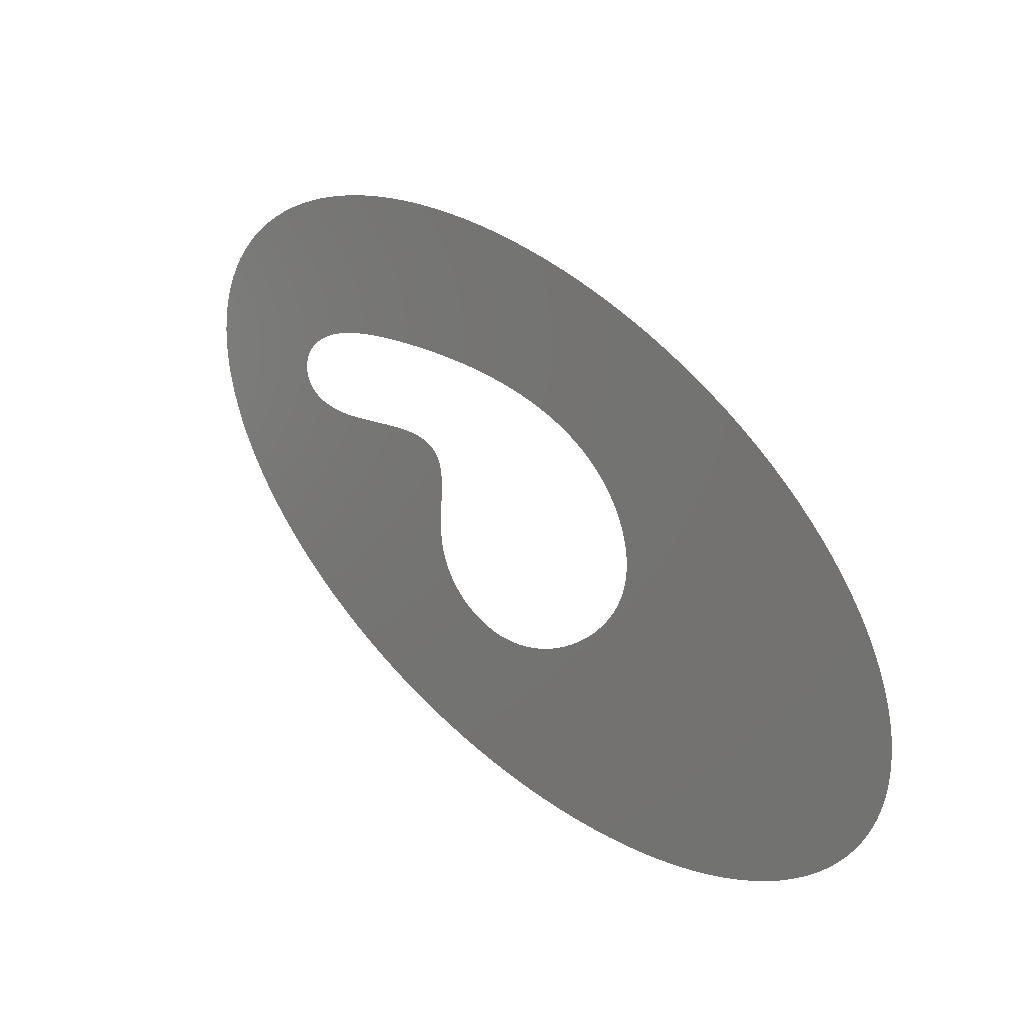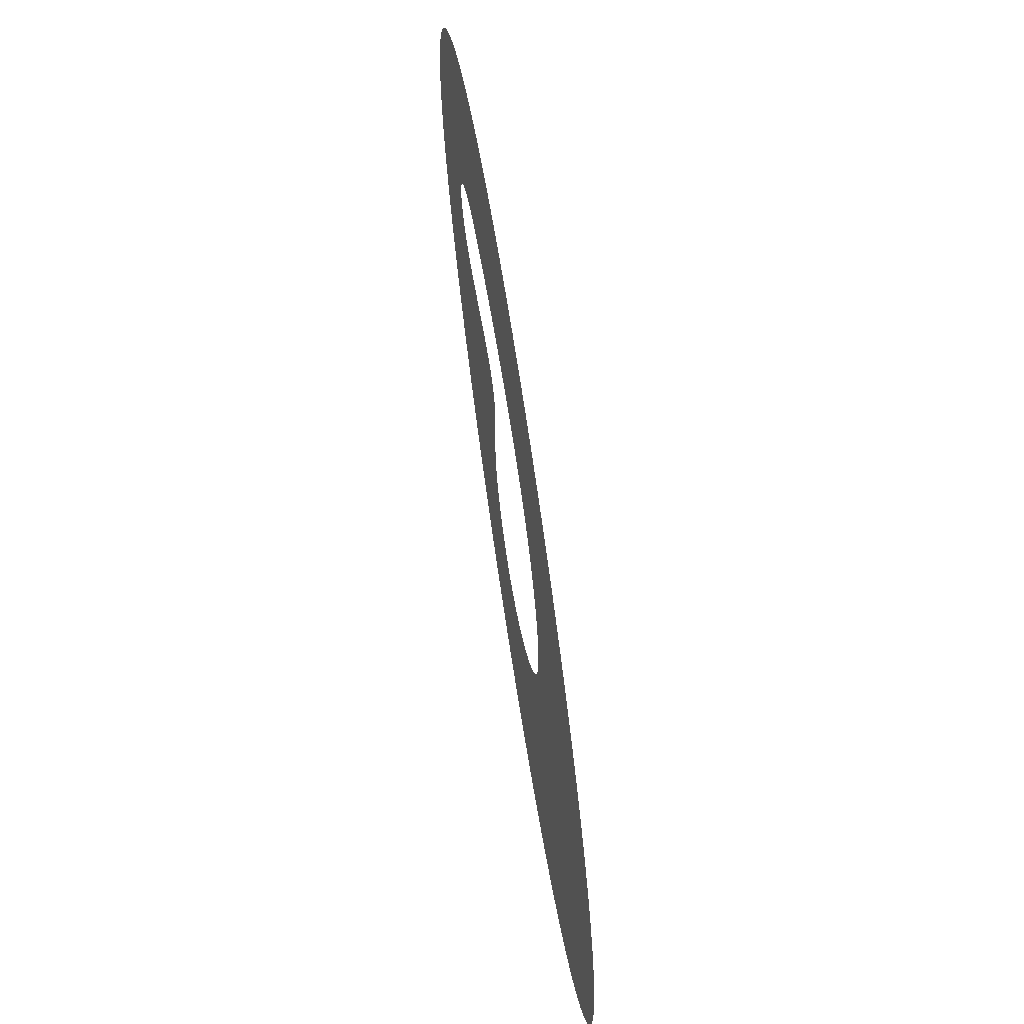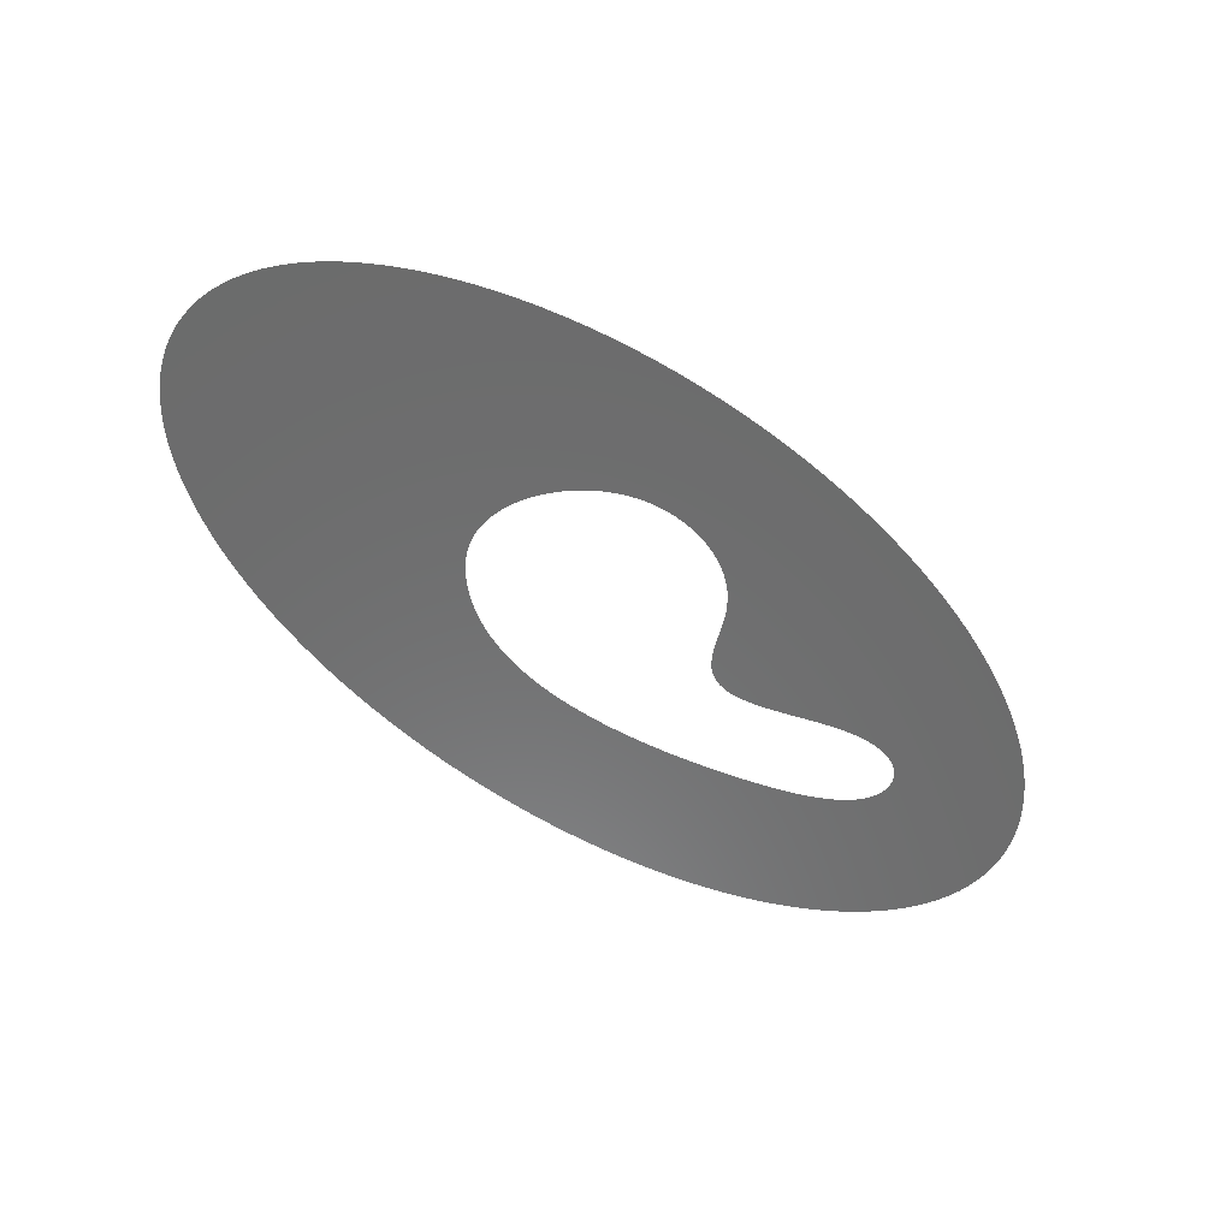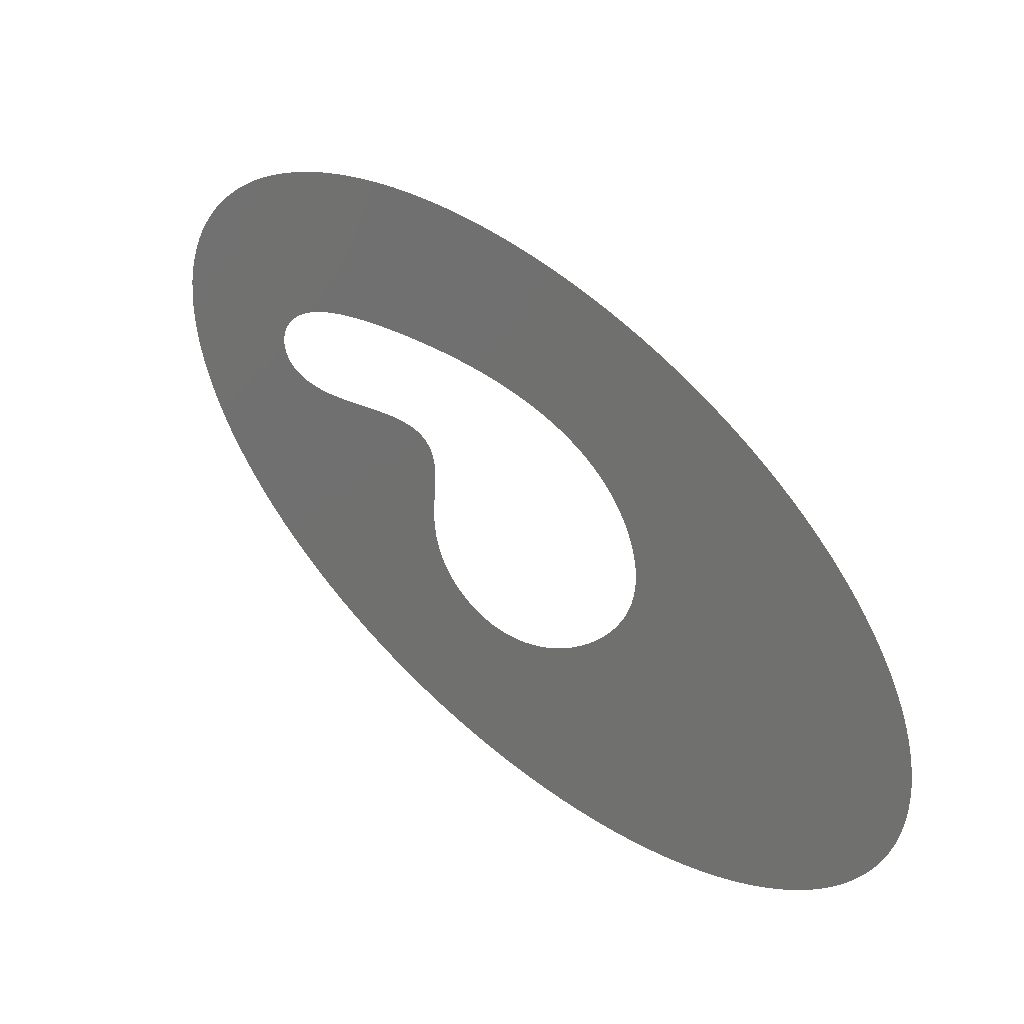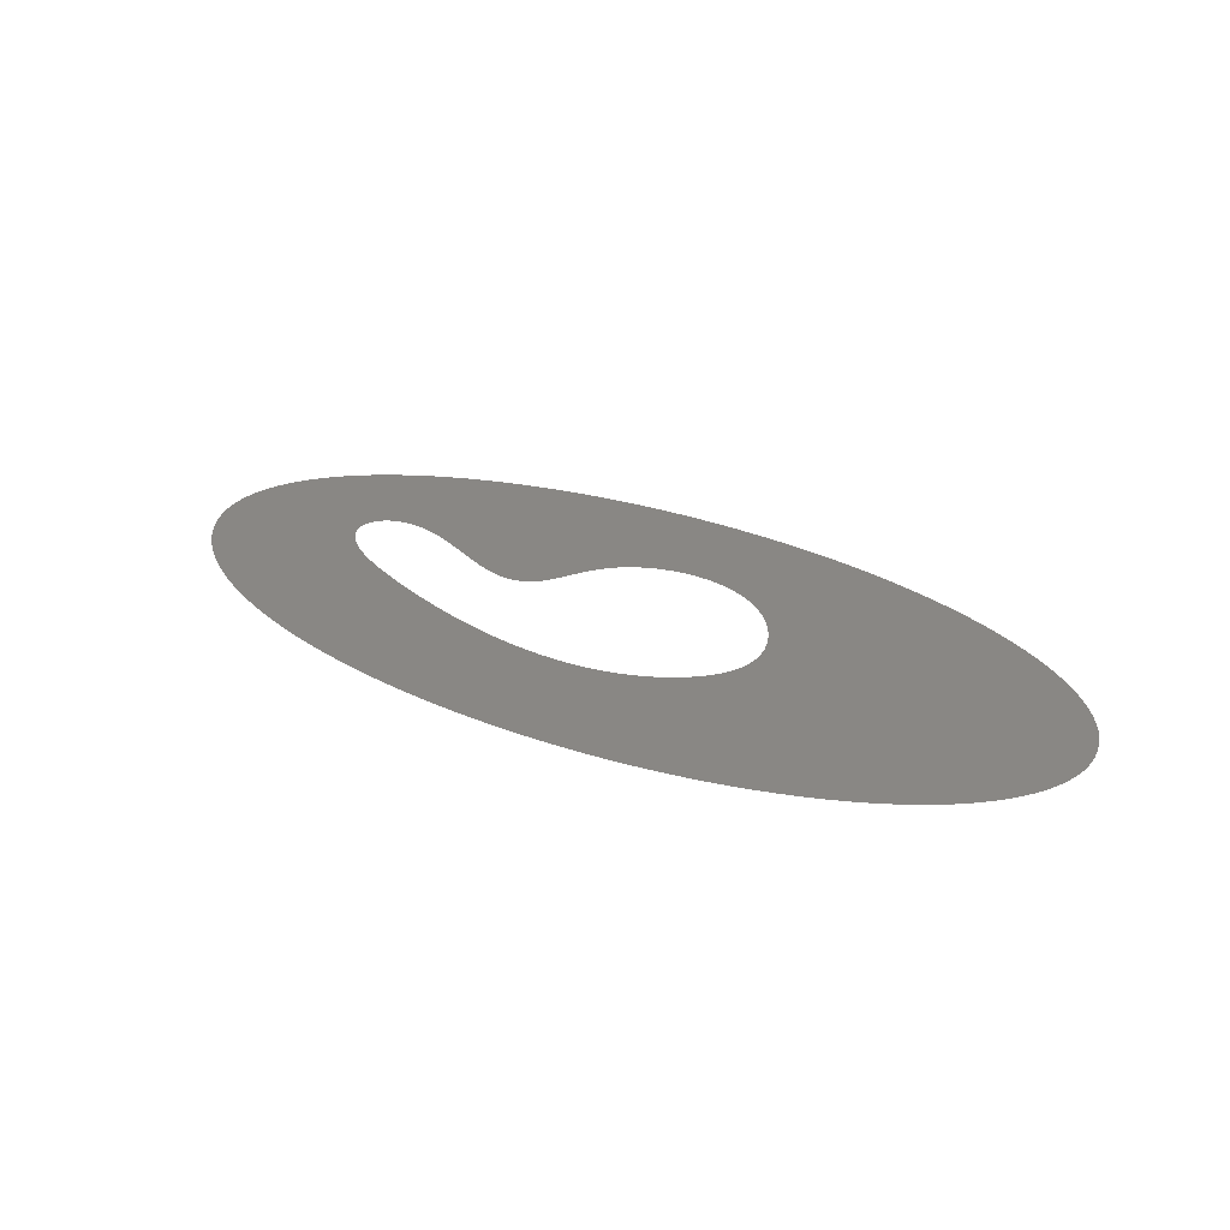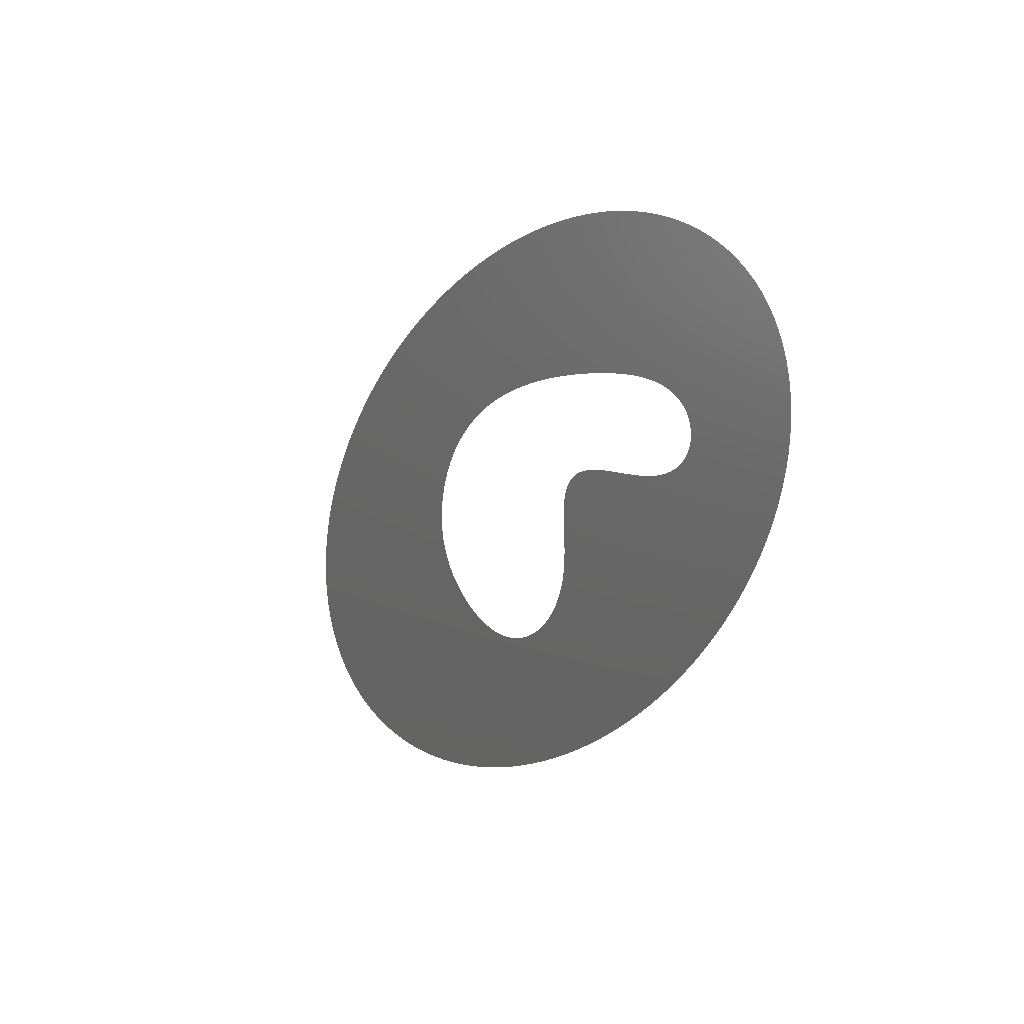
<metadata>
{"format":"stl","ext":"stl","renderer":"f3d","projection":"perspective","resolution":1024,"background":"white","views":[{"elev":6.4,"azim":-134.7,"up":"+Y"},{"elev":52.6,"azim":-99.5,"up":"+Y"},{"elev":-58.1,"azim":-11.9,"up":"+Z"},{"elev":15.2,"azim":-140.0,"up":"+Y"},{"elev":25.8,"azim":-115.4,"up":"+Z"},{"elev":13.5,"azim":61.2,"up":"+Y"}]}
</metadata>
<code>
# stl→obj: 270 verts, 270 faces
v 9.92 11.65 0
v 10.86 11.83 0
v -12.89 13.25 0
v 11.66 11.96 0
v 12.42 12.08 0
v 13.15 12.19 0
v 13.85 12.28 0
v 14.52 12.36 0
v 15.16 12.43 0
v 15.77 12.48 0
v 16.35 12.52 0
v 16.91 12.55 0
v 17.43 12.56 0
v -11.36 14.17 0
v -9.794 15.05 0
v -8.207 15.89 0
v -6.599 16.7 0
v -4.976 17.46 0
v -3.341 18.19 0
v -1.697 18.86 0
v -0.05008 19.5 0
v 1.597 20.09 0
v 3.241 20.63 0
v 4.877 21.12 0
v 6.501 21.55 0
v 8.11 21.94 0
v 9.698 22.27 0
v 11.26 22.55 0
v 12.8 22.78 0
v 14.31 22.95 0
v 15.78 23.07 0
v 17.22 23.13 0
v 17.94 12.56 0
v 18.61 23.13 0
v 18.41 12.54 0
v 19.96 23.08 0
v 18.86 12.52 0
v 19.28 12.48 0
v 21.26 22.97 0
v 19.68 12.43 0
v 22.51 22.81 0
v 20.06 12.36 0
v 23.71 22.59 0
v 20.74 12.2 0
v 24.84 22.32 0
v 25.92 21.99 0
v 26.94 21.62 0
v 21.33 12 0
v 27.89 21.19 0
v 28.77 20.7 0
v 21.83 11.75 0
v 29.59 20.17 0
v 30.33 19.59 0
v 31 18.96 0
v 31.6 18.29 0
v 22.25 11.47 0
v 32.12 17.57 0
v 32.56 16.81 0
v 32.92 16.01 0
v 22.59 11.16 0
v 33.2 15.18 0
v 33.41 14.3 0
v 22.84 10.82 0
v 33.53 13.39 0
v 33.58 12.45 0
v 23.02 10.47 0
v 33.54 11.48 0
v 33.42 10.48 0
v 23.12 10.1 0
v 33.22 9.454 0
v 23.15 9.718 0
v 32.94 8.407 0
v 23.11 9.339 0
v 32.58 7.339 0
v 22.99 8.966 0
v 32.14 6.254 0
v 22.81 8.603 0
v 31.63 5.153 0
v 22.56 8.255 0
v 31.04 4.04 0
v 22.25 7.926 0
v 30.37 2.918 0
v 21.89 7.619 0
v 29.63 1.788 0
v 21.46 7.337 0
v 20.99 7.08 0
v 28.82 0.654 0
v 20.47 6.849 0
v 27.94 -0.4815 0
v 19.91 6.645 0
v 27 -1.616 0
v 19.31 6.468 0
v 18.68 6.315 0
v 25.99 -2.746 0
v 18.03 6.185 0
v 24.91 -3.87 0
v 16.68 5.982 0
v 23.78 -4.985 0
v 15.3 5.828 0
v 22.58 -6.087 0
v 7.591 -1.165 0
v 7.575 -1.964 0
v 13.96 5.69 0
v 7.553 -0.3941 0
v 12.69 5.54 0
v 7.496 0.3469 0
v 12.09 5.453 0
v 7.452 1.057 0
v 11.53 5.355 0
v 11 5.245 0
v 7.45 1.734 0
v 10.5 5.119 0
v 10.05 4.978 0
v 7.518 2.374 0
v 9.631 4.821 0
v 7.585 2.679 0
v 7.678 2.972 0
v 9.254 4.646 0
v 7.8 3.254 0
v 7.953 3.523 0
v 8.139 3.779 0
v 8.917 4.454 0
v 8.619 4.245 0
v 8.361 4.02 0
v 21.34 -7.175 0
v 7.473 -2.792 0
v 20.04 -8.246 0
v 7.382 -3.214 0
v 18.7 -9.296 0
v 7.26 -3.641 0
v 7.105 -4.072 0
v 17.3 -10.32 0
v 6.915 -4.504 0
v 6.689 -4.936 0
v 6.427 -5.366 0
v 6.127 -5.793 0
v 5.79 -6.212 0
v 5.415 -6.623 0
v 5.005 -7.021 0
v 4.56 -7.403 0
v 4.082 -7.767 0
v 3.573 -8.109 0
v 3.034 -8.425 0
v 2.47 -8.711 0
v 1.882 -8.965 0
v 1.273 -9.185 0
v 0.6457 -9.369 0
v 0.002977 -9.514 0
v -0.6522 -9.619 0
v -1.317 -9.684 0
v -1.988 -9.708 0
v -33.42 -10.48 0
v -2.662 -9.691 0
v -3.335 -9.632 0
v -4.005 -9.533 0
v -33.22 -9.454 0
v -4.667 -9.394 0
v -5.319 -9.217 0
v -5.956 -9.003 0
v -6.574 -8.755 0
v -7.17 -8.474 0
v -32.94 -8.407 0
v -7.739 -8.163 0
v -8.279 -7.822 0
v -8.785 -7.453 0
v -32.58 -7.339 0
v -9.254 -7.058 0
v -9.682 -6.636 0
v -32.14 -6.254 0
v -10.07 -6.189 0
v -10.4 -5.717 0
v -10.69 -5.218 0
v -31.63 -5.153 0
v -10.92 -4.695 0
v -11.09 -4.144 0
v -31.04 -4.04 0
v -11.2 -3.566 0
v -11.25 -2.96 0
v -30.37 -2.918 0
v -11.23 -2.323 0
v -29.63 -1.788 0
v -11.14 -1.655 0
v -10.98 -0.9532 0
v -28.82 -0.654 0
v -10.74 -0.2161 0
v -27.94 0.4815 0
v -10.42 0.5565 0
v -27 1.616 0
v -25.99 2.746 0
v -24.91 3.87 0
v -23.78 4.985 0
v -10.22 0.9559 0
v -22.58 6.087 0
v -21.34 7.175 0
v -9.995 1.364 0
v -9.744 1.78 0
v -20.04 8.246 0
v -9.463 2.204 0
v -9.151 2.635 0
v -18.7 9.296 0
v -8.804 3.073 0
v -17.3 10.32 0
v -8.42 3.517 0
v -7.996 3.967 0
v -15.87 11.33 0
v -7.53 4.422 0
v -7.017 4.881 0
v -14.4 12.3 0
v -6.455 5.343 0
v -5.84 5.808 0
v -5.168 6.273 0
v -4.435 6.739 0
v -3.636 7.203 0
v -2.768 7.666 0
v -1.826 8.124 0
v -0.804 8.577 0
v 0.3018 9.024 0
v 1.497 9.463 0
v 2.787 9.892 0
v 4.177 10.31 0
v 4.912 10.51 0
v 5.674 10.71 0
v 6.464 10.91 0
v 7.283 11.1 0
v 8.131 11.29 0
v 9.01 11.47 0
v 15.87 -11.33 0
v -33.54 -11.48 0
v 14.4 -12.3 0
v -33.58 -12.45 0
v 12.89 -13.25 0
v -33.53 -13.39 0
v 11.36 -14.17 0
v -33.41 -14.3 0
v 9.794 -15.05 0
v -33.2 -15.18 0
v 8.207 -15.89 0
v -32.92 -16.01 0
v 6.599 -16.7 0
v -32.56 -16.81 0
v 4.976 -17.46 0
v -32.12 -17.57 0
v 3.341 -18.19 0
v -31.6 -18.29 0
v 1.697 -18.86 0
v -31 -18.96 0
v 0.05008 -19.5 0
v -30.33 -19.59 0
v -1.597 -20.09 0
v -29.59 -20.17 0
v -3.241 -20.63 0
v -28.77 -20.7 0
v -4.877 -21.12 0
v -27.89 -21.19 0
v -6.501 -21.55 0
v -26.94 -21.62 0
v -8.11 -21.94 0
v -25.92 -21.99 0
v -9.698 -22.27 0
v -24.84 -22.32 0
v -11.26 -22.55 0
v -23.71 -22.59 0
v -12.8 -22.78 0
v -22.51 -22.81 0
v -14.31 -22.95 0
v -21.26 -22.97 0
v -15.78 -23.07 0
v -19.96 -23.08 0
v -17.22 -23.13 0
v -18.61 -23.13 0
f 1 2 3
f 3 2 4
f 3 4 5
f 5 6 3
f 3 6 7
f 3 7 8
f 8 9 3
f 3 9 10
f 3 10 11
f 11 12 3
f 3 12 13
f 3 13 14
f 14 13 15
f 15 13 16
f 16 13 17
f 17 13 18
f 18 13 19
f 19 13 20
f 20 13 21
f 21 13 22
f 22 13 23
f 23 13 24
f 24 13 25
f 25 13 26
f 26 13 27
f 27 13 28
f 28 13 29
f 29 13 30
f 30 13 31
f 31 13 32
f 32 13 33
f 32 33 34
f 34 33 35
f 34 35 36
f 36 35 37
f 36 37 38
f 36 38 39
f 39 38 40
f 39 40 41
f 41 40 42
f 41 42 43
f 43 42 44
f 43 44 45
f 45 44 46
f 46 44 47
f 47 44 48
f 47 48 49
f 49 48 50
f 50 48 51
f 50 51 52
f 52 51 53
f 53 51 54
f 54 51 55
f 55 51 56
f 55 56 57
f 57 56 58
f 58 56 59
f 59 56 60
f 59 60 61
f 61 60 62
f 62 60 63
f 62 63 64
f 64 63 65
f 65 63 66
f 65 66 67
f 67 66 68
f 68 66 69
f 68 69 70
f 70 69 71
f 70 71 72
f 72 71 73
f 72 73 74
f 74 73 75
f 74 75 76
f 76 75 77
f 76 77 78
f 78 77 79
f 78 79 80
f 80 79 81
f 80 81 82
f 82 81 83
f 82 83 84
f 84 83 85
f 84 85 86
f 84 86 87
f 87 86 88
f 87 88 89
f 89 88 90
f 89 90 91
f 91 90 92
f 91 92 93
f 91 93 94
f 94 93 95
f 94 95 96
f 96 95 97
f 96 97 98
f 98 97 99
f 98 99 100
f 100 99 101
f 100 101 102
f 99 103 101
f 101 103 104
f 104 103 105
f 104 105 106
f 106 105 107
f 106 107 108
f 108 107 109
f 108 109 110
f 108 110 111
f 111 110 112
f 111 112 113
f 111 113 114
f 114 113 115
f 114 115 116
f 116 115 117
f 117 115 118
f 117 118 119
f 119 118 120
f 120 118 121
f 121 118 122
f 121 122 123
f 123 124 121
f 100 102 125
f 125 102 126
f 125 126 127
f 127 126 128
f 127 128 129
f 129 128 130
f 129 130 131
f 129 131 132
f 132 131 133
f 132 133 134
f 134 135 132
f 132 135 136
f 132 136 137
f 137 138 132
f 132 138 139
f 132 139 140
f 140 141 132
f 132 141 142
f 132 142 143
f 143 144 132
f 132 144 145
f 132 145 146
f 146 147 132
f 132 147 148
f 132 148 149
f 149 150 132
f 132 150 151
f 132 151 152
f 152 151 153
f 152 153 154
f 154 155 152
f 152 155 156
f 156 155 157
f 156 157 158
f 158 159 156
f 156 159 160
f 156 160 161
f 156 161 162
f 162 161 163
f 162 163 164
f 164 165 162
f 162 165 166
f 166 165 167
f 166 167 168
f 166 168 169
f 169 168 170
f 169 170 171
f 171 172 169
f 169 172 173
f 173 172 174
f 173 174 175
f 173 175 176
f 176 175 177
f 176 177 178
f 176 178 179
f 179 178 180
f 179 180 181
f 181 180 182
f 181 182 183
f 181 183 184
f 184 183 185
f 184 185 186
f 186 185 187
f 186 187 188
f 188 187 189
f 189 187 190
f 190 187 191
f 191 187 192
f 191 192 193
f 193 192 194
f 194 192 195
f 194 195 196
f 194 196 197
f 197 196 198
f 197 198 199
f 197 199 200
f 200 199 201
f 200 201 202
f 202 201 203
f 202 203 204
f 202 204 205
f 205 204 206
f 205 206 207
f 205 207 208
f 208 207 209
f 208 209 210
f 208 210 3
f 3 210 211
f 3 211 212
f 212 213 3
f 3 213 214
f 3 214 215
f 215 216 3
f 3 216 217
f 3 217 218
f 218 219 3
f 3 219 220
f 3 220 221
f 221 222 3
f 3 222 223
f 3 223 224
f 224 225 3
f 3 225 226
f 3 226 1
f 132 152 227
f 227 152 228
f 227 228 229
f 229 228 230
f 229 230 231
f 231 230 232
f 231 232 233
f 233 232 234
f 233 234 235
f 235 234 236
f 235 236 237
f 237 236 238
f 237 238 239
f 239 238 240
f 239 240 241
f 241 240 242
f 241 242 243
f 243 242 244
f 243 244 245
f 245 244 246
f 245 246 247
f 247 246 248
f 247 248 249
f 249 248 250
f 249 250 251
f 251 250 252
f 251 252 253
f 253 252 254
f 253 254 255
f 255 254 256
f 255 256 257
f 257 256 258
f 257 258 259
f 259 258 260
f 259 260 261
f 261 260 262
f 261 262 263
f 263 262 264
f 263 264 265
f 265 264 266
f 265 266 267
f 267 266 268
f 267 268 269
f 269 268 270

</code>
